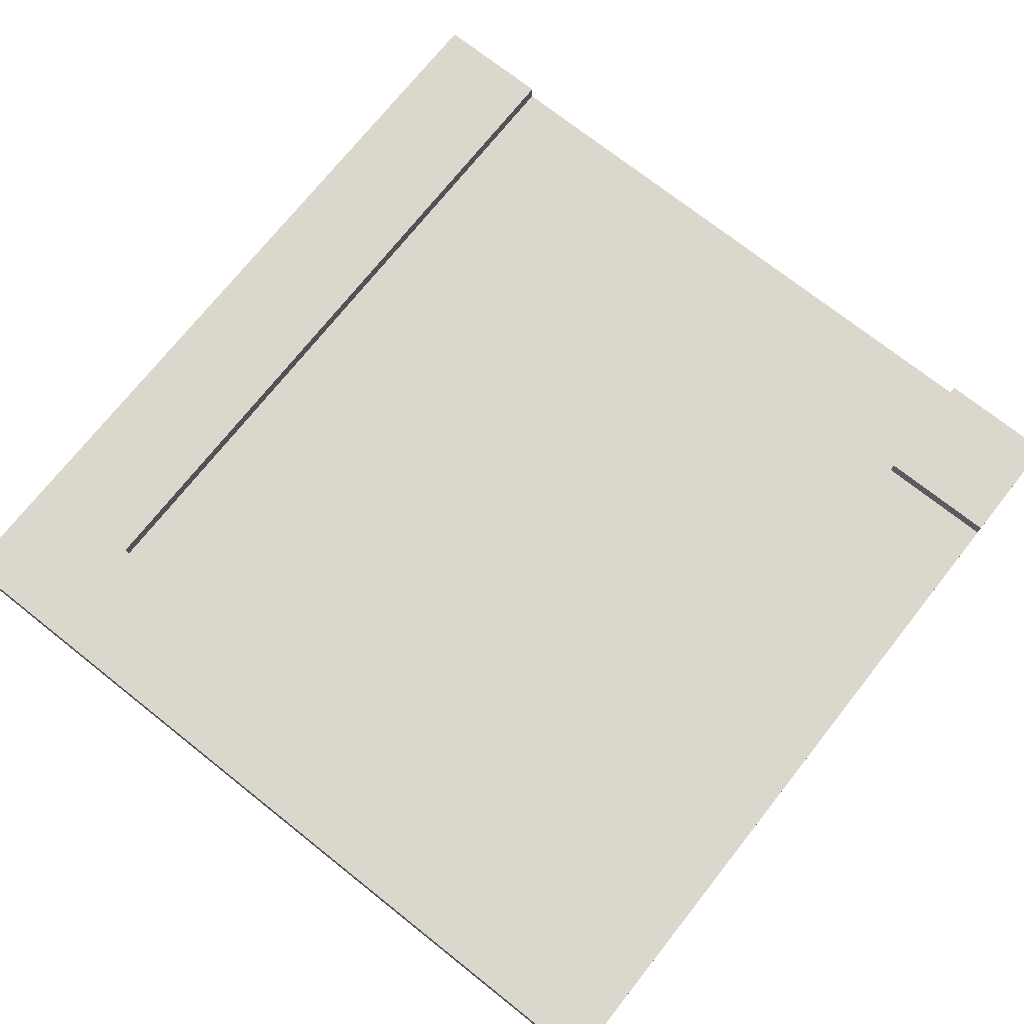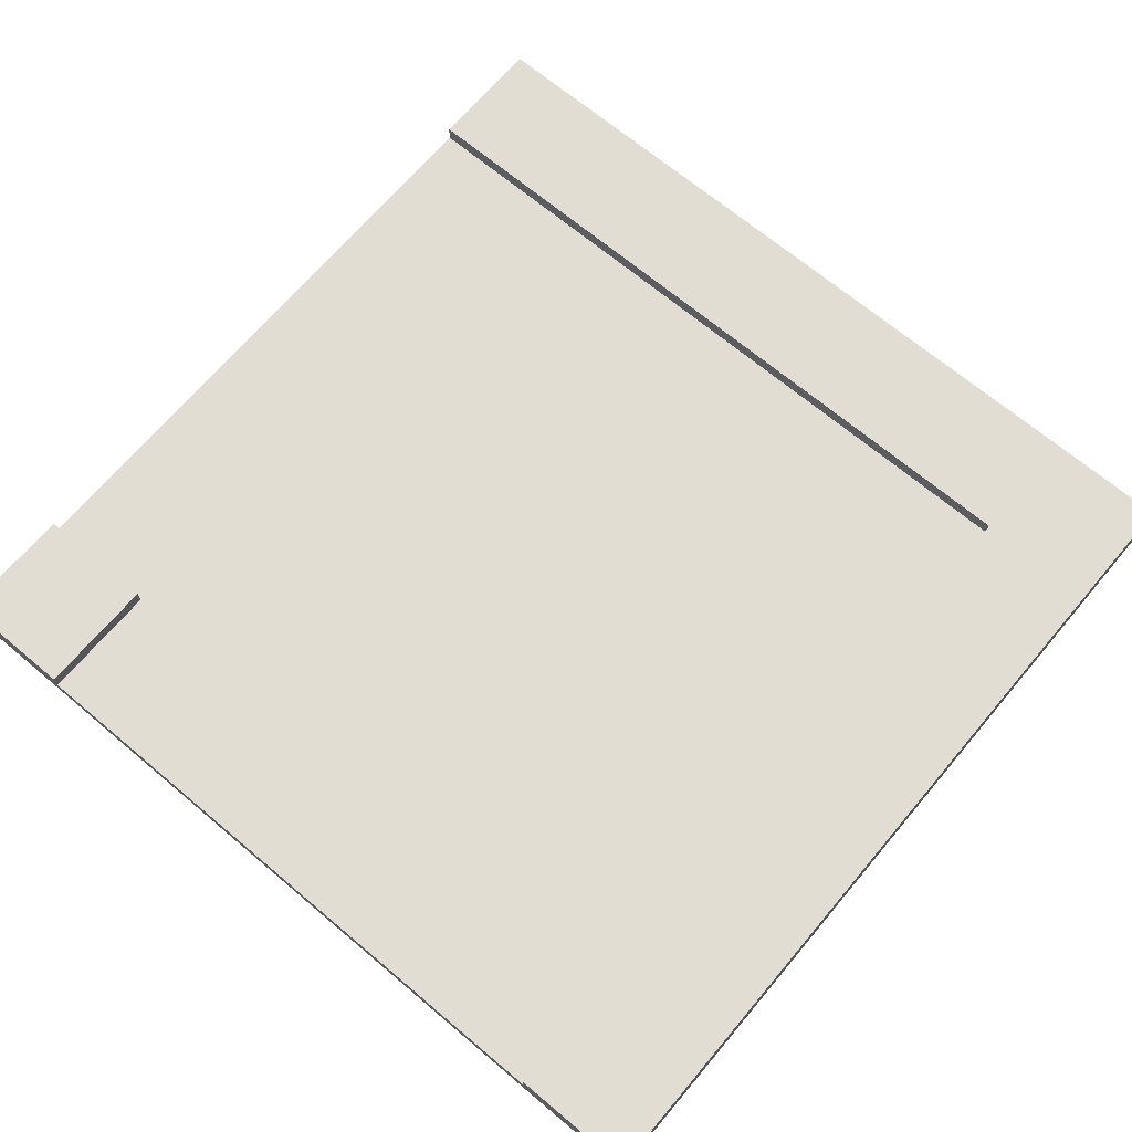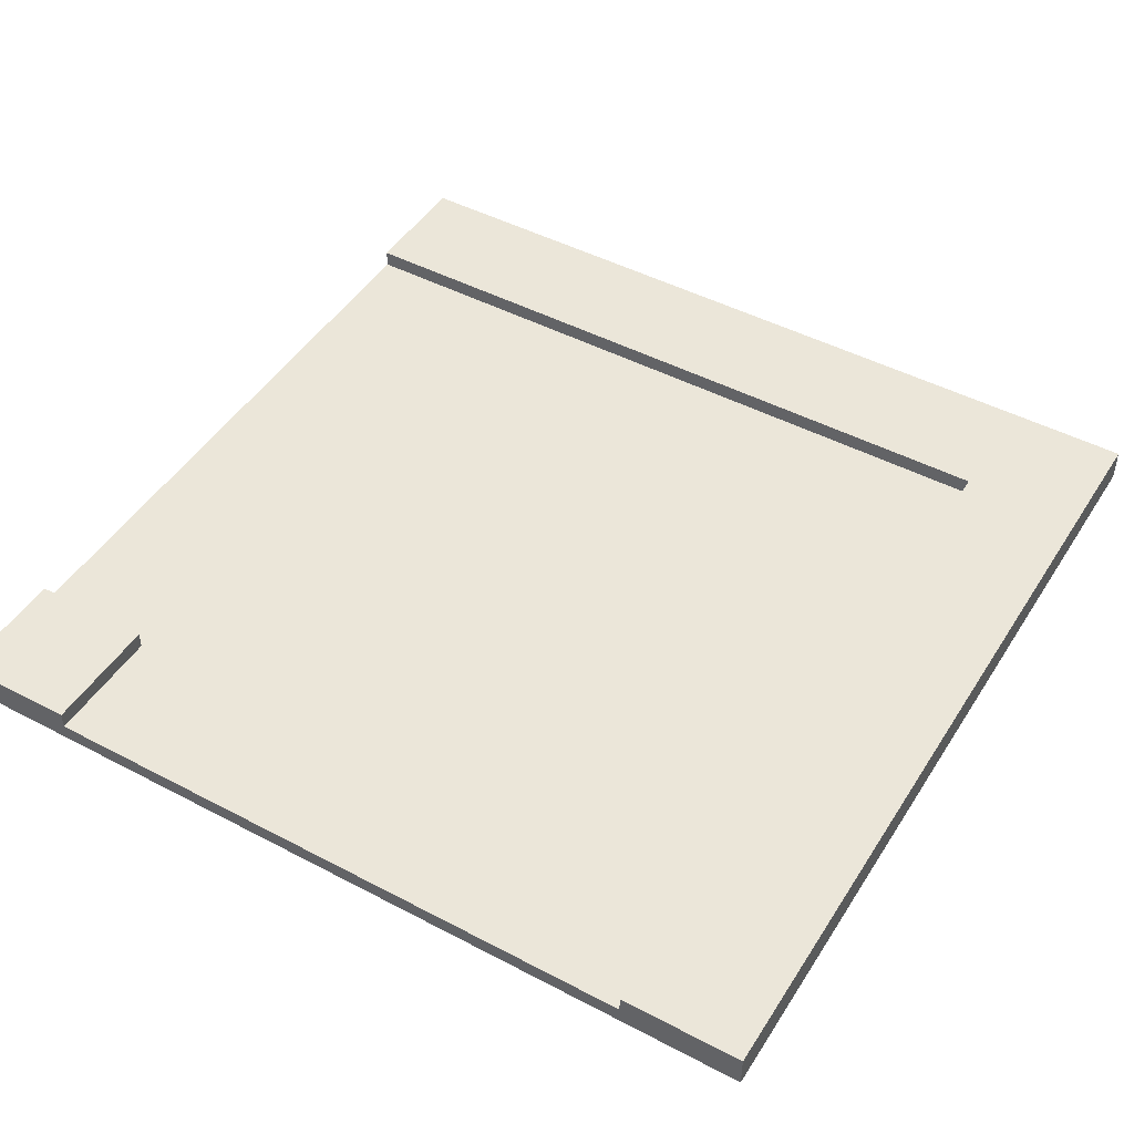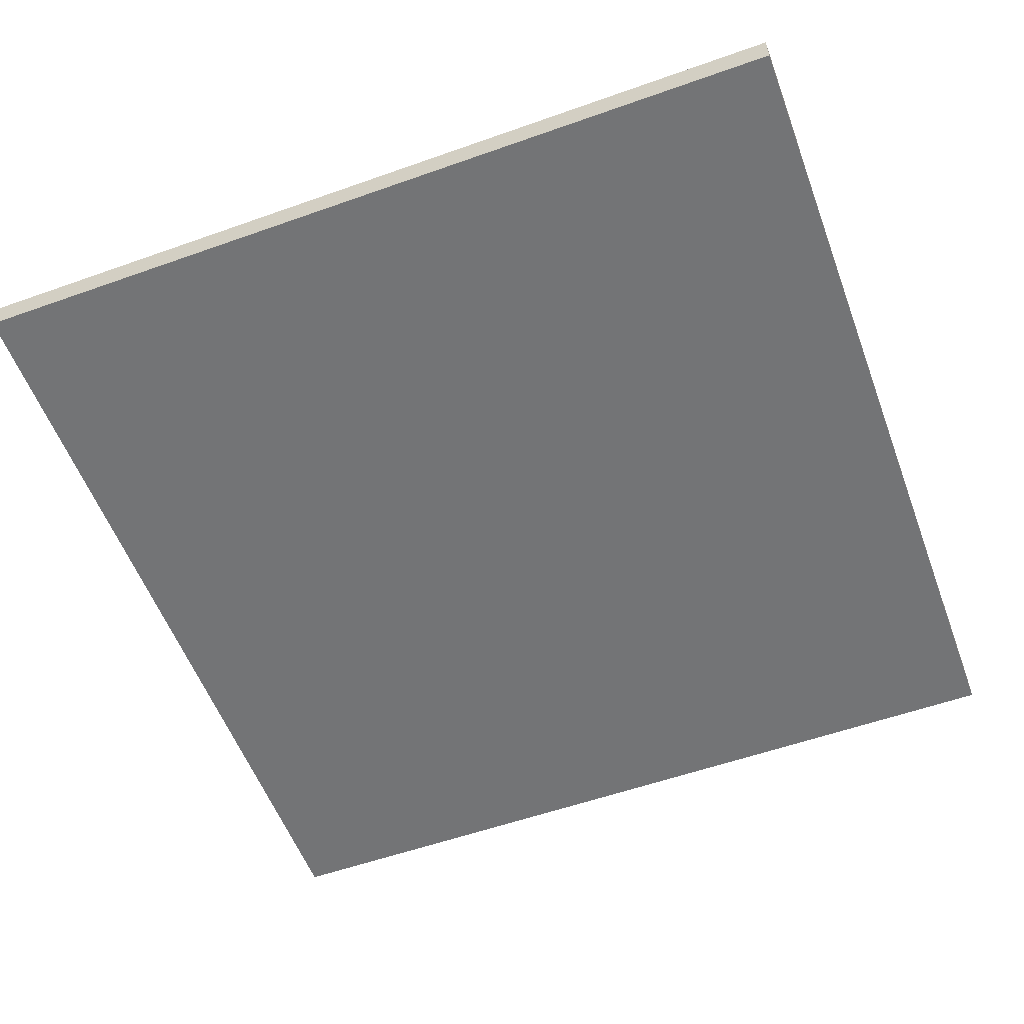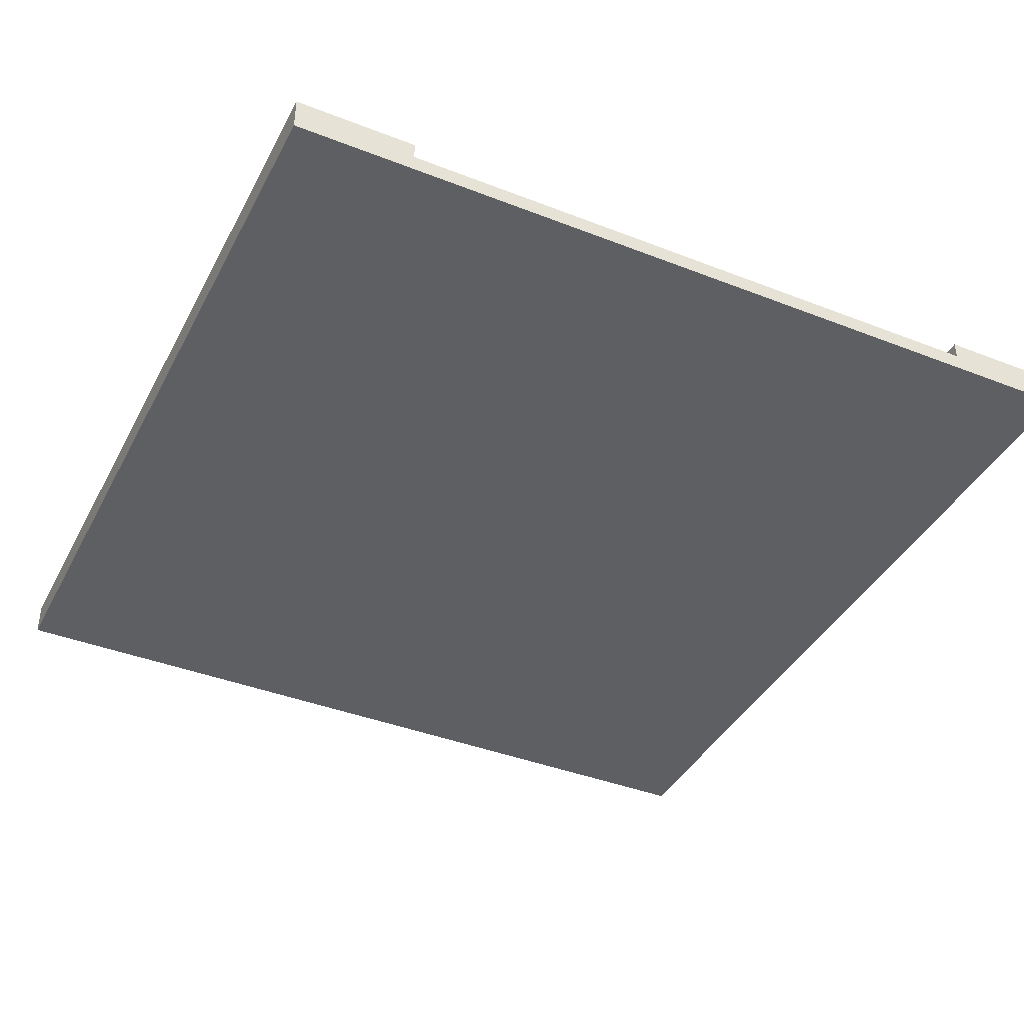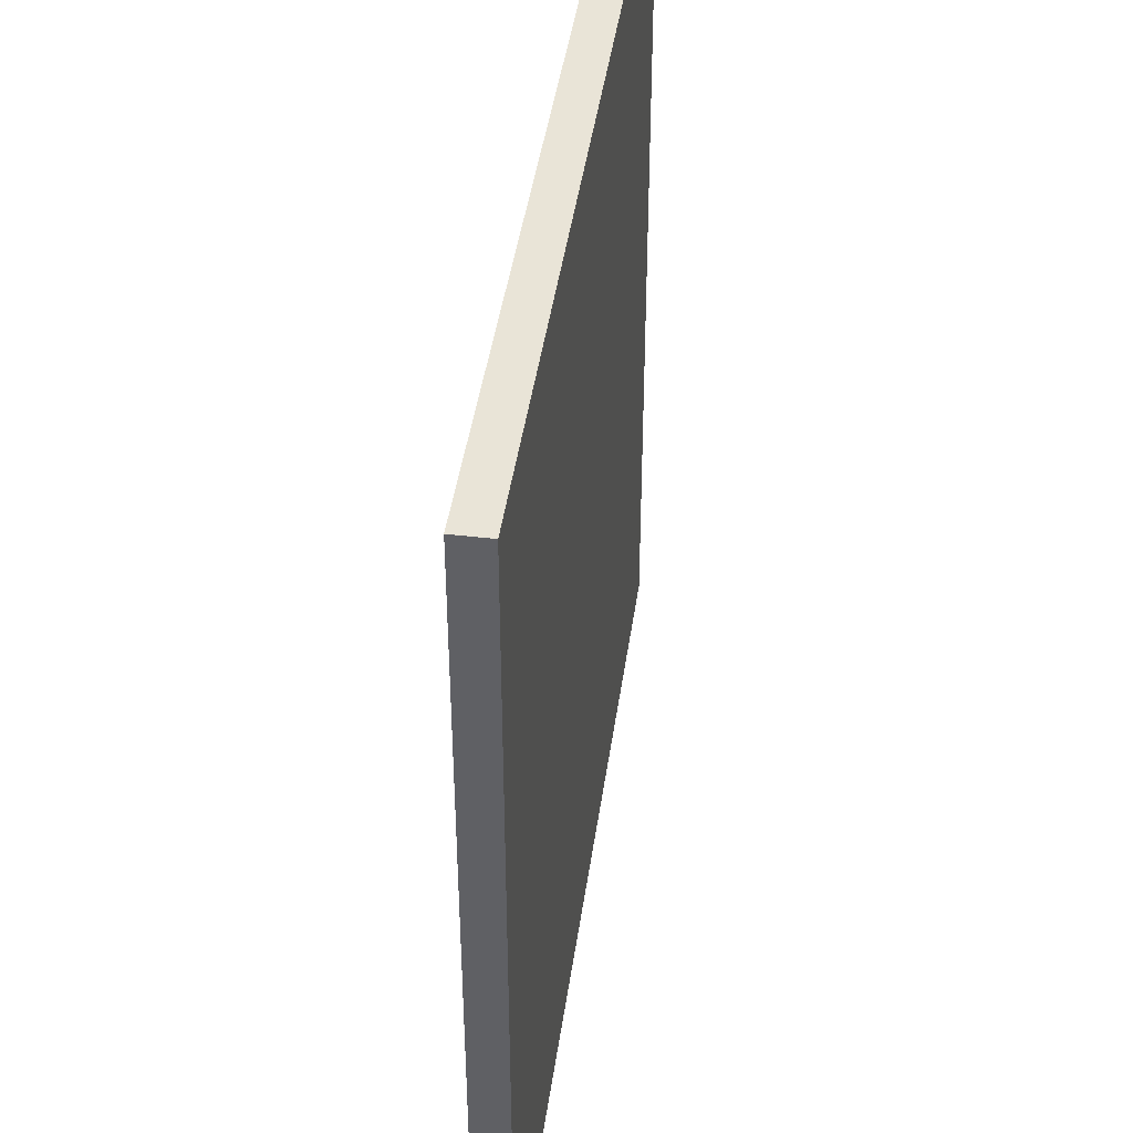
<metadata>
{"format":"obj","ext":"obj","renderer":"f3d","projection":"perspective","resolution":1024,"background":"white","views":[{"elev":72.8,"azim":38.4,"up":"+Y"},{"elev":68.3,"azim":-139.9,"up":"+Y"},{"elev":47.0,"azim":-149.2,"up":"+Y"},{"elev":-56.1,"azim":20.4,"up":"+Y"},{"elev":-40.1,"azim":64.3,"up":"+Y"},{"elev":43.5,"azim":-82.0,"up":"+Z"}]}
</metadata>
<code>
o F6
v 10 0 15
v 5 0 15
v 10 0.1 15
v 5 0.1 15
v 10 0.2 15
v 5 0.2 15
v 10 0.1 10.7
v 9.3 0.1 10.7
v 10 0.2 10.7
v 9.3 0.2 10.7
v 10 0.1 14.3
v 5.7 0.1 14.3
v 10 0.2 14.3
v 5.7 0.2 14.3
v 10 0 10
v 7.6 0 10
v 7.4 0 10
v 5 0 10
v 10 0.1 10
v 9.4 0.1 10
v 9.3 0.1 10
v 7.6 0.1 10
v 7.4 0.1 10
v 5.7 0.1 10
v 5.6 0.1 10
v 5 0.1 10
v 10 0.2 10
v 9.4 0.2 10
v 9.3 0.2 10
v 5.7 0.2 10
v 5.6 0.2 10
v 5 0.2 10
v 10 0 15
v 10 0.1 15
v 10 0.2 15
v 10 0.1 14.4
v 10 0.2 14.4
v 10 0.1 14.3
v 10 0.2 14.3
v 10 0.1 10.7
v 10 0.2 10.7
v 10 0.1 10.6
v 10 0.2 10.6
v 10 0 10
v 10 0.1 10
v 10 0.2 10
v 5.7 0.1 14.3
v 5.7 0.2 14.3
v 5.7 0.1 10
v 5.7 0.2 10
v 9.3 0.1 10.7
v 9.3 0.2 10.7
v 9.3 0.1 10
v 9.3 0.2 10
v 5 0 15
v 5 0.1 15
v 5 0.2 15
v 5 0 10
v 5 0.1 10
v 5 0.2 10
v 10 0 15
v 10 0 10
v 9.5 0 12.6
v 9.5 0 12.4
v 9 0 12.6
v 9 0 12.4
v 8.5 0 12.6
v 8.5 0 12.4
v 8 0 12.6
v 8 0 12.4
v 7.6 0 14.5
v 7.6 0 14.3
v 7.6 0 12.6
v 7.6 0 12
v 7.6 0 11.5
v 7.6 0 11
v 7.6 0 10.5
v 7.6 0 10
v 7.4 0 14.5
v 7.4 0 14.3
v 7.4 0 12.6
v 7.4 0 12
v 7.4 0 11.5
v 7.4 0 11
v 7.4 0 10.5
v 7.4 0 10
v 5 0 15
v 5 0 10
v 10 0.1 14.3
v 10 0.1 10.7
v 9.5 0.1 12.6
v 9.5 0.1 12.4
v 9.3 0.1 10.7
v 9.3 0.1 10
v 9 0.1 12.6
v 9 0.1 12.4
v 8.5 0.1 12.6
v 8.5 0.1 12.4
v 8 0.1 12.6
v 8 0.1 12.4
v 7.6 0.1 12.6
v 7.6 0.1 12
v 7.6 0.1 11.5
v 7.6 0.1 11
v 7.6 0.1 10.5
v 7.6 0.1 10
v 7.4 0.1 12.6
v 7.4 0.1 12
v 7.4 0.1 11.5
v 7.4 0.1 11
v 7.4 0.1 10.5
v 7.4 0.1 10
v 5.7 0.1 14.3
v 5.7 0.1 10
v 10 0.2 15
v 10 0.2 14.4
v 10 0.2 14.3
v 10 0.2 10.7
v 10 0.2 10.6
v 10 0.2 10
v 9.4 0.2 10.6
v 9.4 0.2 10
v 9.3 0.2 10.7
v 9.3 0.2 10
v 5.7 0.2 14.3
v 5.7 0.2 10
v 5.6 0.2 14.4
v 5.6 0.2 10
v 5 0.2 15
v 5 0.2 10
f 3 2 1
f 4 2 3
f 5 4 3
f 6 4 5
f 9 8 7
f 10 8 9
f 11 12 13
f 13 12 14
f 15 16 19
f 19 16 20
f 20 16 21
f 16 17 22
f 21 16 22
f 17 18 23
f 22 17 23
f 23 18 24
f 24 18 25
f 25 18 26
f 19 20 27
f 20 21 28
f 27 20 28
f 28 21 29
f 24 25 30
f 25 26 31
f 30 25 31
f 31 26 32
f 36 34 33
f 36 35 34
f 37 35 36
f 38 36 33
f 38 37 36
f 39 37 38
f 40 38 33
f 42 40 33
f 42 41 40
f 43 41 42
f 44 42 33
f 45 43 42
f 45 42 44
f 46 43 45
f 49 48 47
f 50 48 49
f 51 52 53
f 53 52 54
f 55 56 58
f 56 57 59
f 58 56 59
f 59 57 60
f 63 62 61
f 64 62 63
f 65 63 61
f 65 64 63
f 66 62 64
f 66 64 65
f 67 65 61
f 67 66 65
f 68 62 66
f 68 66 67
f 69 67 61
f 69 68 67
f 70 62 68
f 70 68 69
f 71 69 61
f 71 70 69
f 72 70 71
f 73 70 72
f 74 62 70
f 74 70 73
f 75 62 74
f 76 62 75
f 77 62 76
f 78 62 77
f 79 71 61
f 79 72 71
f 80 73 72
f 80 72 79
f 81 74 73
f 81 73 80
f 82 75 74
f 82 74 81
f 83 76 75
f 83 75 82
f 84 77 76
f 84 76 83
f 85 78 77
f 85 77 84
f 86 78 85
f 87 79 61
f 87 84 83
f 87 86 85
f 87 85 84
f 87 83 82
f 87 82 81
f 87 81 80
f 87 80 79
f 88 86 87
f 89 90 91
f 91 90 92
f 92 90 93
f 89 91 95
f 91 92 95
f 93 94 96
f 95 92 96
f 92 93 96
f 89 95 97
f 95 96 97
f 96 94 98
f 97 96 98
f 89 97 99
f 97 98 99
f 98 94 100
f 99 98 100
f 89 99 101
f 99 100 101
f 100 94 102
f 101 100 102
f 102 94 103
f 103 94 104
f 104 94 105
f 105 94 106
f 89 101 107
f 101 102 107
f 102 103 108
f 107 102 108
f 103 104 109
f 108 103 109
f 104 105 110
f 109 104 110
f 105 106 111
f 110 105 111
f 111 106 112
f 109 110 113
f 89 107 113
f 111 112 113
f 110 111 113
f 108 109 113
f 107 108 113
f 113 112 114
f 118 119 121
f 119 120 121
f 121 120 122
f 118 121 123
f 121 122 123
f 123 122 124
f 116 117 125
f 115 116 127
f 125 126 127
f 116 125 127
f 127 126 128
f 115 127 129
f 127 128 129
f 129 128 130

</code>
